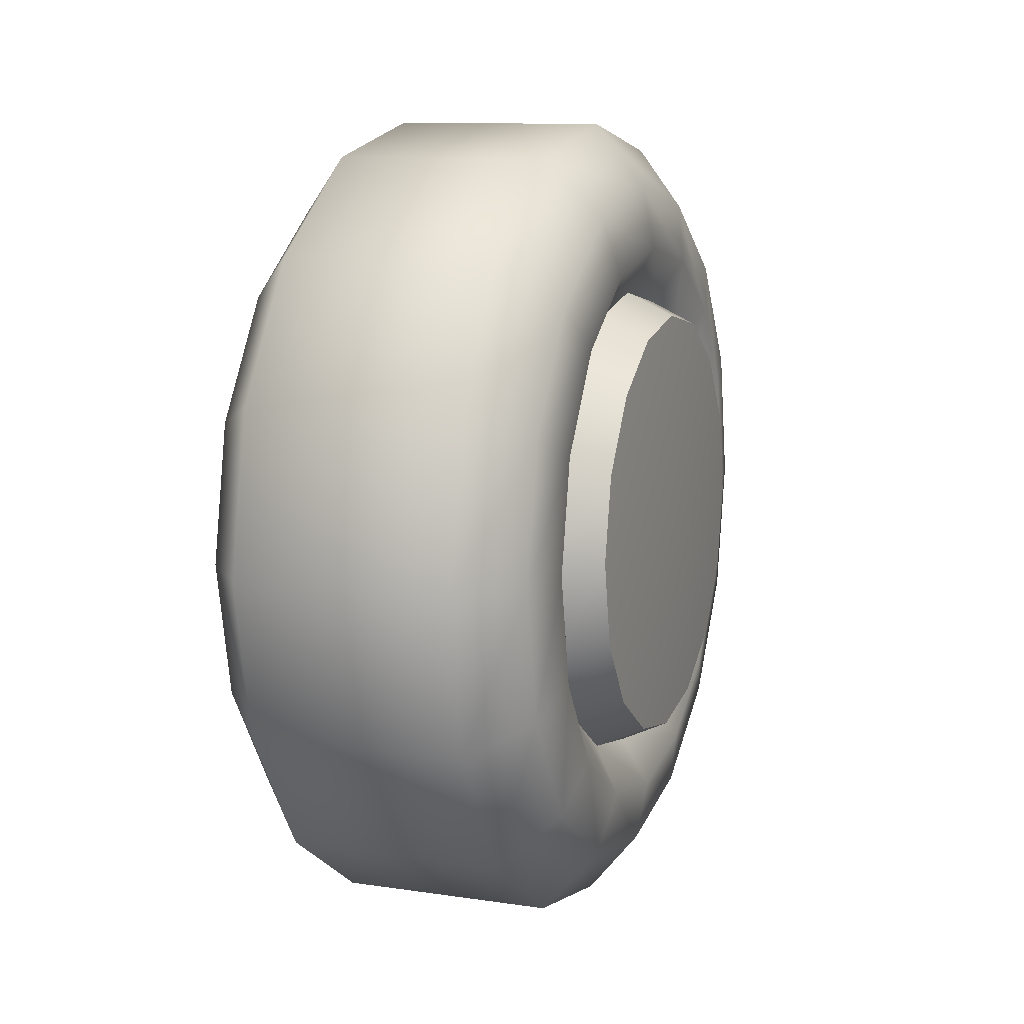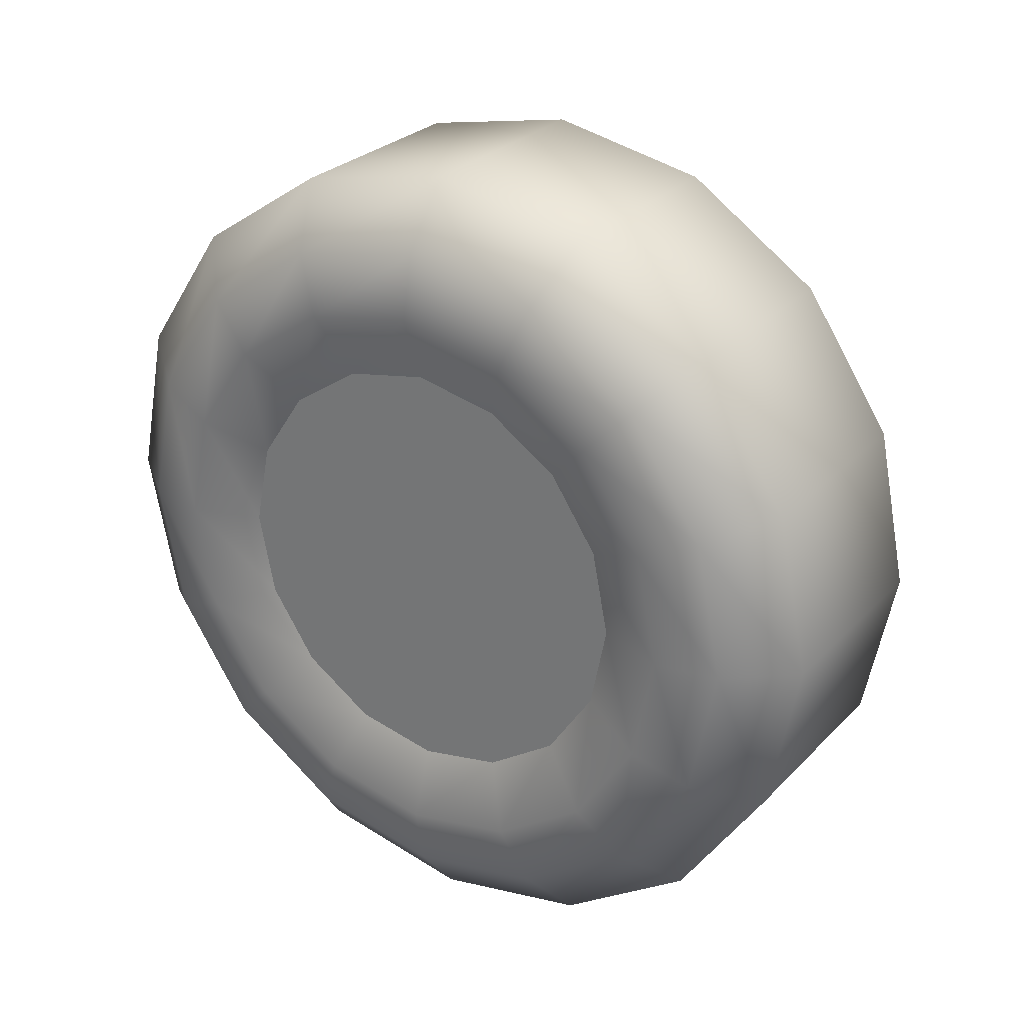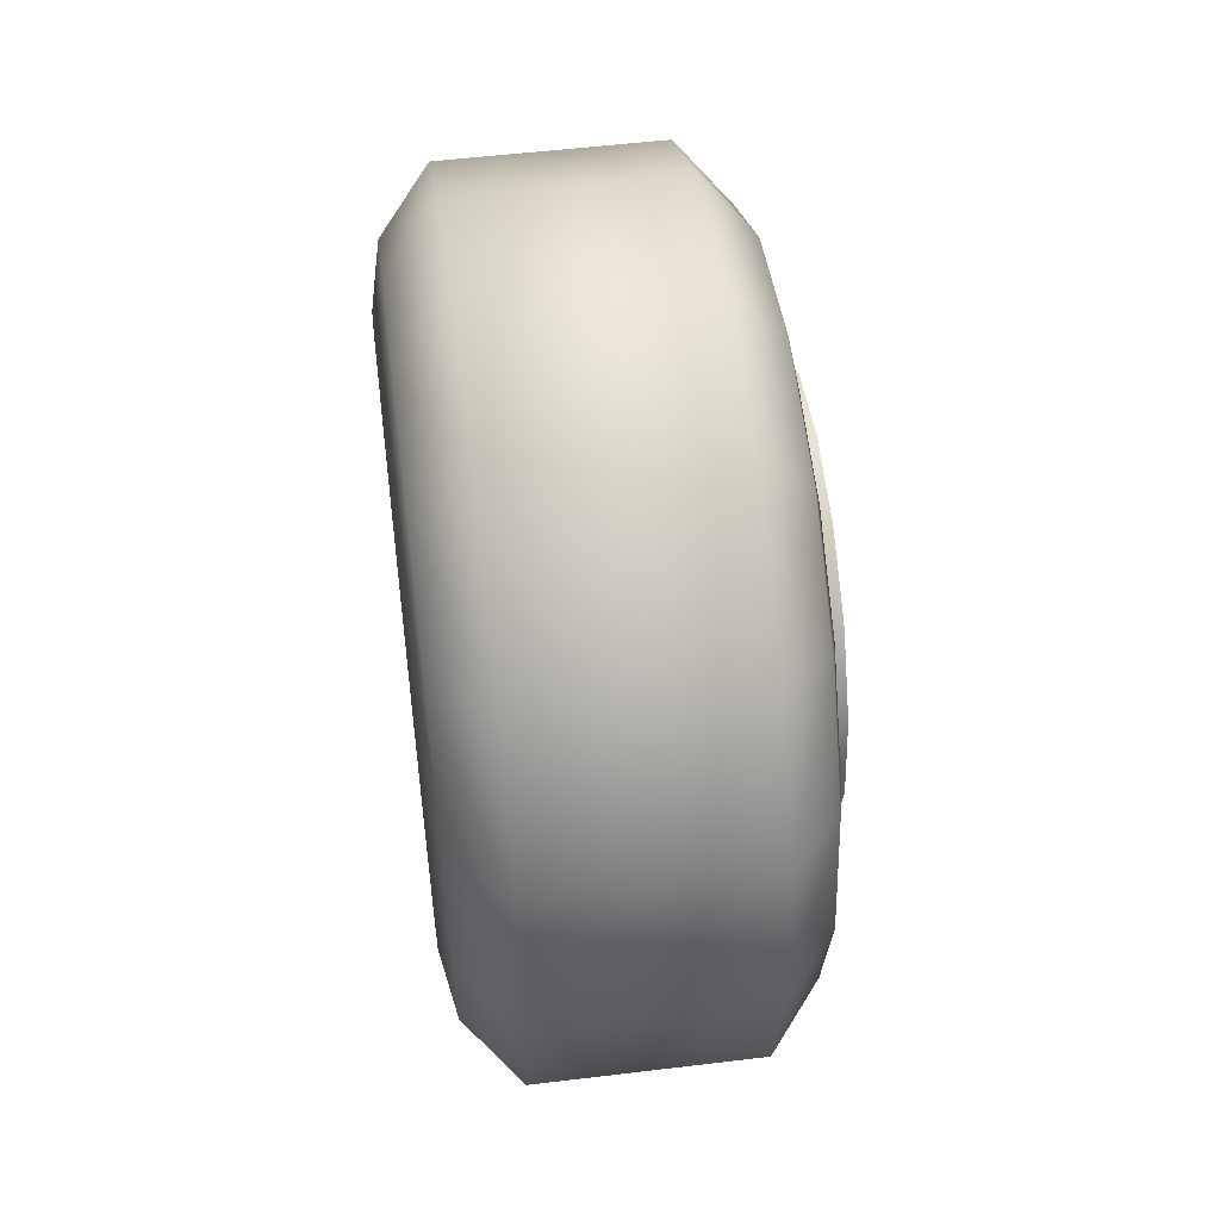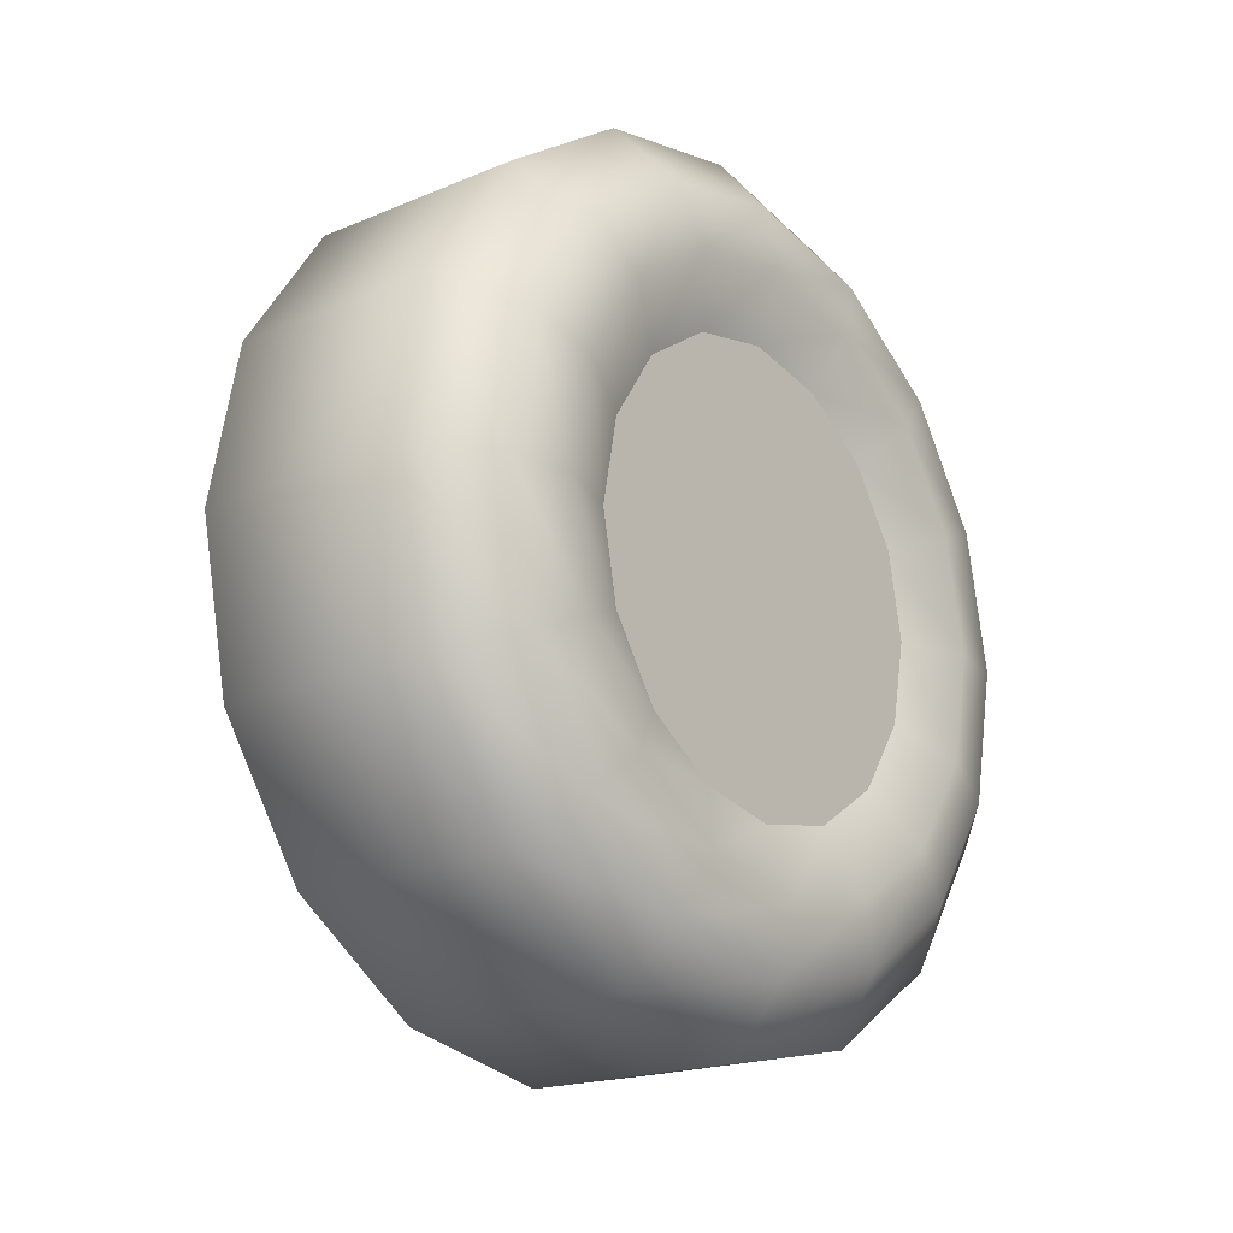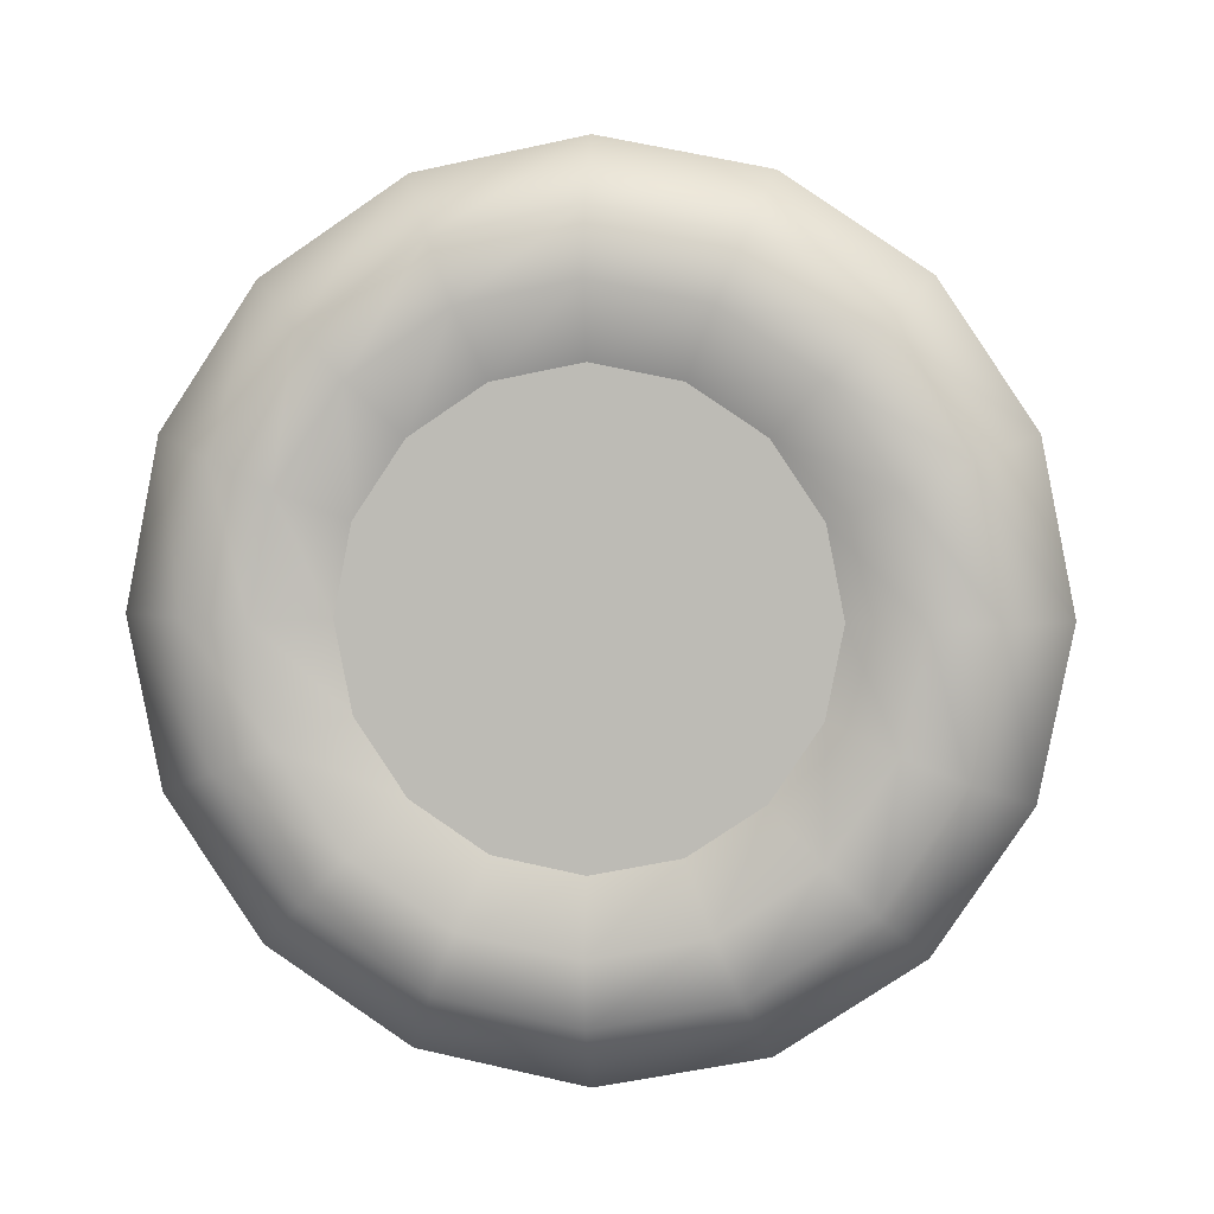
<metadata>
{"format":"obj","ext":"obj","renderer":"f3d","projection":"perspective","resolution":1024,"background":"white","views":[{"elev":10.9,"azim":-159.7,"up":"+Y"},{"elev":27.6,"azim":123.8,"up":"+Y"},{"elev":53.9,"azim":172.7,"up":"+Y"},{"elev":-19.1,"azim":38.6,"up":"+Z"},{"elev":4.2,"azim":96.2,"up":"+Z"}]}
</metadata>
<code>
g Car_047_lunzi_FR
v -0.02979 0.1809 1.6e-08
v -0.02979 0.1672 0.06924
v -0.05225 0.1416 0.05867
v -0.05225 0.1533 1.15e-08
v -0.05225 0.1084 0.1084
v -0.02979 0.1279 0.1279
v -0.05225 0.05867 0.1416
v -0.02979 0.06924 0.1672
v -0.05225 1.368e-07 0.1533
v -0.02979 1.323e-07 0.1809
v -0.05225 -0.05867 0.1416
v -0.02979 -0.06924 0.1672
v -0.05225 -0.1084 0.1084
v -0.02979 -0.1279 0.1279
v -0.05225 -0.1416 0.05867
v -0.02979 -0.1672 0.06924
v -0.05225 -0.1533 -1.15e-08
v -0.02979 -0.1809 -1.6e-08
v -0.05749 -0.1259 -2.052e-08
v -0.05749 -0.1164 0.04819
v -0.05749 0.04819 0.1164
v -0.05749 1.412e-07 0.1259
v -0.05749 -0.04819 0.1164
v -0.05749 -0.08905 0.08905
v -0.05749 0.08905 0.08905
v -0.05749 0.1164 0.04819
v -0.05749 0.1259 7.037e-09
v -0.02979 0.1672 -0.06924
v -0.02979 0.1809 1.6e-08
v -0.05225 0.1533 1.15e-08
v -0.05225 0.1416 -0.05867
v -0.02979 0.1279 -0.1279
v -0.05225 0.1084 -0.1084
v -0.02979 0.06924 -0.1672
v -0.05225 0.05867 -0.1416
v -0.02979 1.912e-07 -0.1809
v -0.05225 1.867e-07 -0.1533
v -0.02979 -0.06924 -0.1672
v -0.05225 -0.05867 -0.1416
v -0.02979 -0.1279 -0.1279
v -0.05225 -0.1084 -0.1084
v -0.02979 -0.1672 -0.06924
v -0.05225 -0.1416 -0.05867
v -0.02979 -0.1809 -1.6e-08
v -0.05225 -0.1533 -1.15e-08
v -0.05749 0.1164 -0.04819
v -0.05749 0.08905 -0.08905
v -0.05749 -0.1164 -0.04819
v -0.05749 -0.1259 -2.052e-08
v -0.05749 -0.08905 -0.08905
v -0.05749 -0.04819 -0.1164
v -0.05749 1.823e-07 -0.1259
v -0.05749 0.04819 -0.1164
v -0.05749 0.1259 7.037e-09
v -0.05749 1.412e-07 0.1259
v -0.05749 -0.04819 0.1164
v -0.04535 -0.04036 0.09743
v -0.04535 1.471e-07 0.1055
v -0.04535 -0.07457 0.07457
v -0.05749 -0.08905 0.08905
v -0.04535 -0.09743 0.04036
v -0.05749 -0.1164 0.04819
v -0.04535 -0.1055 -1.735e-08
v -0.05749 -0.1259 -2.052e-08
v -0.05749 0.04819 0.1164
v -0.04535 0.04036 0.09743
v -0.05749 0.08905 0.08905
v -0.04535 0.07457 0.07457
v -0.05749 0.1164 0.04819
v -0.04535 0.09743 0.04036
v -0.05749 0.1259 7.037e-09
v -0.04535 0.1055 2.188e-09
v -0.05749 1.823e-07 -0.1259
v -0.05749 0.04819 -0.1164
v -0.04535 0.04036 -0.09743
v -0.04535 1.815e-07 -0.1055
v -0.04535 0.07457 -0.07457
v -0.05749 0.08905 -0.08905
v -0.04535 0.09743 -0.04036
v -0.05749 0.1164 -0.04819
v -0.04535 0.1055 2.188e-09
v -0.05749 0.1259 7.037e-09
v -0.05749 -0.04819 -0.1164
v -0.04535 -0.04036 -0.09743
v -0.05749 -0.08905 -0.08905
v -0.04535 -0.07457 -0.07457
v -0.05749 -0.1164 -0.04819
v -0.04535 -0.09743 -0.04036
v -0.05749 -0.1259 -2.052e-08
v -0.04535 -0.1055 -1.735e-08
v -0.04535 -0.09743 -0.04036
v -0.04535 -0.07457 -0.07457
v -0.06635 -0.06762 -0.06762
v -0.06635 -0.08835 -0.0366
v -0.06635 -0.0366 -0.08835
v -0.04535 -0.04036 -0.09743
v -0.06635 2.392e-07 -0.09563
v -0.04535 1.815e-07 -0.1055
v -0.06635 0.0366 -0.08835
v -0.04535 0.04036 -0.09743
v -0.06635 0.06762 -0.06762
v -0.04535 0.07457 -0.07457
v -0.06635 0.08835 -0.0366
v -0.04535 0.09743 -0.04036
v -0.06635 0.09563 5.866e-10
v -0.04535 0.1055 2.188e-09
v -0.04535 -0.1055 -1.735e-08
v -0.06635 -0.09563 -9.167e-10
v -0.04535 0.07457 0.07457
v -0.04535 0.04036 0.09743
v -0.06635 0.0366 0.08835
v -0.06635 0.06762 0.06762
v -0.06635 2.08e-07 0.09563
v -0.04535 1.471e-07 0.1055
v -0.06635 -0.0366 0.08835
v -0.04535 -0.04036 0.09743
v -0.06635 -0.06762 0.06762
v -0.04535 -0.07457 0.07457
v -0.06635 -0.08835 0.0366
v -0.04535 -0.09743 0.04036
v -0.06635 -0.09563 -9.167e-10
v -0.04535 -0.1055 -1.735e-08
v -0.04535 0.09743 0.04036
v -0.06635 0.08835 0.0366
v -0.04535 0.1055 2.188e-09
v -0.06635 0.09563 5.866e-10
v -0.07064 -1.365e-08 -1.499e-08
v -0.06635 -0.09563 -9.167e-10
v -0.06635 -0.08835 -0.0366
v -0.06635 -0.06762 -0.06762
v -0.06635 -0.0366 -0.08835
v -0.06635 2.392e-07 -0.09563
v -0.06635 0.0366 -0.08835
v -0.06635 0.06762 -0.06762
v -0.06635 0.08835 -0.0366
v -0.06635 0.09563 5.866e-10
v -0.07064 -1.365e-08 -1.499e-08
v -0.06635 0.06762 0.06762
v -0.06635 0.0366 0.08835
v -0.06635 0.08835 0.0366
v -0.06635 2.08e-07 0.09563
v -0.06635 -0.0366 0.08835
v -0.06635 -0.06762 0.06762
v -0.06635 -0.08835 0.0366
v -0.06635 -0.09563 -9.167e-10
v -0.06635 0.09563 5.866e-10
v -0.02979 0.1672 0.06924
v -0.02979 0.1809 1.6e-08
v 0.06451 0.1809 1.6e-08
v 0.06451 0.1672 0.06924
v 0.06451 0.1672 -0.06924
v -0.02979 0.1672 -0.06924
v -0.02979 0.1279 0.1279
v 0.06451 0.1279 0.1279
v -0.02979 0.06924 0.1672
v 0.06451 0.06924 0.1672
v -0.02979 1.323e-07 0.1809
v 0.06451 1.323e-07 0.1809
v -0.02979 -0.06924 0.1672
v 0.06451 -0.06924 0.1672
v -0.02979 -0.1279 0.1279
v 0.06451 -0.1279 0.1279
v -0.02979 -0.1672 0.06924
v 0.06451 -0.1672 0.06924
v 0.06451 0.1279 -0.1279
v -0.02979 0.1279 -0.1279
v 0.06451 0.06924 -0.1672
v -0.02979 0.06924 -0.1672
v 0.06451 1.912e-07 -0.1809
v -0.02979 1.912e-07 -0.1809
v 0.06451 -0.06924 -0.1672
v -0.02979 -0.06924 -0.1672
v 0.06451 -0.1279 -0.1279
v -0.02979 -0.1279 -0.1279
v 0.06451 -0.1672 -0.06924
v -0.02979 -0.1672 -0.06924
v 0.06451 -0.1809 -1.6e-08
v -0.02979 -0.1809 -1.6e-08
v 0.06451 0.1809 1.6e-08
v 0.08697 0.1533 1.15e-08
v 0.08697 0.1416 0.05867
v 0.06451 0.1672 0.06924
v 0.08697 0.1084 0.1084
v 0.06451 0.1279 0.1279
v 0.08697 0.05867 0.1416
v 0.06451 0.06924 0.1672
v 0.08697 1.368e-07 0.1533
v 0.06451 1.323e-07 0.1809
v 0.08697 -0.05867 0.1416
v 0.06451 -0.06924 0.1672
v 0.08697 -0.1084 0.1084
v 0.06451 -0.1279 0.1279
v 0.08697 -0.1416 0.05867
v 0.06451 -0.1672 0.06924
v 0.08697 -0.1533 -1.15e-08
v 0.06451 -0.1809 -1.6e-08
v 0.09221 -0.1259 -2.052e-08
v 0.09221 -0.1164 0.04819
v 0.09221 0.04819 0.1164
v 0.09221 1.412e-07 0.1259
v 0.09221 -0.04819 0.1164
v 0.09221 -0.08905 0.08905
v 0.09221 0.08905 0.08905
v 0.09221 0.1164 0.04819
v 0.09221 0.1259 7.037e-09
v 0.06451 0.1672 -0.06924
v 0.08697 0.1416 -0.05867
v 0.08697 0.1533 1.15e-08
v 0.06451 0.1809 1.6e-08
v 0.06451 0.1279 -0.1279
v 0.08697 0.1084 -0.1084
v 0.06451 0.06924 -0.1672
v 0.08697 0.05867 -0.1416
v 0.06451 1.912e-07 -0.1809
v 0.08697 1.867e-07 -0.1533
v 0.06451 -0.06924 -0.1672
v 0.08697 -0.05867 -0.1416
v 0.06451 -0.1279 -0.1279
v 0.08697 -0.1084 -0.1084
v 0.06451 -0.1672 -0.06924
v 0.08697 -0.1416 -0.05867
v 0.06451 -0.1809 -1.6e-08
v 0.08697 -0.1533 -1.15e-08
v 0.09221 -0.1164 -0.04819
v 0.09221 -0.1259 -2.052e-08
v 0.09221 -0.08905 -0.08905
v 0.09221 -0.04819 -0.1164
v 0.09221 1.823e-07 -0.1259
v 0.09221 0.04819 -0.1164
v 0.09221 0.08905 -0.08905
v 0.09221 0.1164 -0.04819
v 0.09221 0.1259 7.037e-09
v 0.09221 1.412e-07 0.1259
v 0.08146 1.461e-07 0.09587
v 0.08146 -0.03669 0.08858
v 0.09221 -0.04819 0.1164
v 0.08146 -0.06779 0.06779
v 0.09221 -0.08905 0.08905
v 0.08146 -0.08858 0.03669
v 0.09221 -0.1164 0.04819
v 0.08146 -0.09587 -1.562e-08
v 0.09221 -0.1259 -2.052e-08
v 0.09221 0.04819 0.1164
v 0.08146 0.03669 0.08858
v 0.09221 0.08905 0.08905
v 0.08146 0.06779 0.06779
v 0.09221 0.1164 0.04819
v 0.08146 0.08858 0.03669
v 0.09221 0.1259 7.037e-09
v 0.08146 0.09587 2.139e-09
v 0.09221 1.823e-07 -0.1259
v 0.08146 1.774e-07 -0.09587
v 0.08146 0.03669 -0.08858
v 0.09221 0.04819 -0.1164
v 0.08146 0.06779 -0.06779
v 0.09221 0.08905 -0.08905
v 0.08146 0.08858 -0.03669
v 0.09221 0.1164 -0.04819
v 0.08146 0.09587 2.139e-09
v 0.09221 0.1259 7.037e-09
v 0.09221 -0.04819 -0.1164
v 0.08146 -0.03669 -0.08858
v 0.09221 -0.08905 -0.08905
v 0.08146 -0.06779 -0.06779
v 0.09221 -0.1164 -0.04819
v 0.08146 -0.08858 -0.03669
v 0.09221 -0.1259 -2.052e-08
v 0.08146 -0.09587 -1.562e-08
v 0.08146 -0.08858 -0.03669
v 0.08146 -0.09587 -1.562e-08
v 0.08146 -0.08858 0.03669
v 0.08146 -0.06779 0.06779
v 0.08146 -0.06779 -0.06779
v 0.08146 -0.03669 0.08858
v 0.08146 -0.03669 -0.08858
v 0.08146 1.461e-07 0.09587
v 0.08146 1.774e-07 -0.09587
v 0.08146 0.03669 0.08858
v 0.08146 0.03669 -0.08858
v 0.08146 0.06779 0.06779
v 0.08146 0.06779 -0.06779
v 0.08146 0.08858 0.03669
v 0.08146 0.08858 -0.03669
v 0.08146 0.09587 2.139e-09
g Car_047_lunzi_FR_0
f 3 2 1
f 4 3 1
f 3 5 2
f 5 6 2
f 5 7 6
f 7 8 6
f 7 9 8
f 9 10 8
f 9 11 10
f 11 12 10
f 11 13 12
f 13 14 12
f 13 15 14
f 15 16 14
f 15 17 16
f 17 18 16
f 19 17 15
f 20 19 15
f 20 15 13
f 21 7 5
f 22 9 7
f 21 22 7
f 23 11 9
f 22 23 9
f 24 13 11
f 23 24 11
f 24 20 13
f 25 21 5
f 25 5 3
f 26 25 3
f 26 3 4
f 27 26 4
f 30 29 28
f 31 30 28
f 31 28 32
f 33 31 32
f 33 32 34
f 35 33 34
f 35 34 36
f 37 35 36
f 37 36 38
f 39 37 38
f 39 38 40
f 41 39 40
f 41 40 42
f 43 41 42
f 43 42 44
f 45 43 44
f 46 31 33
f 47 46 33
f 47 33 35
f 48 43 45
f 49 48 45
f 50 41 43
f 48 50 43
f 51 39 41
f 50 51 41
f 52 37 39
f 51 52 39
f 52 53 37
f 53 47 35
f 53 35 37
f 46 54 31
f 54 30 31
f 57 56 55
f 58 57 55
f 57 59 56
f 59 60 56
f 59 61 60
f 61 62 60
f 61 63 62
f 63 64 62
f 58 55 65
f 66 58 65
f 66 65 67
f 68 66 67
f 68 67 69
f 70 68 69
f 70 69 71
f 72 70 71
f 75 74 73
f 76 75 73
f 75 77 74
f 77 78 74
f 77 79 78
f 79 80 78
f 79 81 80
f 81 82 80
f 76 73 83
f 84 76 83
f 84 83 85
f 86 84 85
f 86 85 87
f 88 86 87
f 88 87 89
f 90 88 89
f 93 92 91
f 94 93 91
f 93 95 92
f 95 96 92
f 95 97 96
f 97 98 96
f 97 99 98
f 99 100 98
f 99 101 100
f 101 102 100
f 101 103 102
f 103 104 102
f 103 105 104
f 105 106 104
f 94 91 107
f 108 94 107
f 111 110 109
f 112 111 109
f 111 113 110
f 113 114 110
f 113 115 114
f 115 116 114
f 115 117 116
f 117 118 116
f 117 119 118
f 119 120 118
f 119 121 120
f 121 122 120
f 112 109 123
f 124 112 123
f 124 123 125
f 126 124 125
f 129 128 127
f 130 129 127
f 131 130 127
f 132 131 127
f 133 132 127
f 134 133 127
f 135 134 127
f 136 135 127
f 139 138 137
f 138 140 137
f 141 139 137
f 142 141 137
f 143 142 137
f 144 143 137
f 145 144 137
f 140 146 137
f 149 148 147
f 150 149 147
f 149 151 148
f 151 152 148
f 150 147 153
f 154 150 153
f 154 153 155
f 156 154 155
f 156 155 157
f 158 156 157
f 158 157 159
f 160 158 159
f 160 159 161
f 162 160 161
f 162 161 163
f 164 162 163
f 151 165 152
f 165 166 152
f 165 167 166
f 167 168 166
f 167 169 168
f 169 170 168
f 169 171 170
f 171 172 170
f 171 173 172
f 173 174 172
f 173 175 174
f 175 176 174
f 175 177 176
f 177 178 176
f 164 163 178
f 177 164 178
f 181 180 179
f 182 181 179
f 183 181 182
f 184 183 182
f 185 183 184
f 186 185 184
f 187 185 186
f 188 187 186
f 189 187 188
f 190 189 188
f 191 189 190
f 192 191 190
f 193 191 192
f 194 193 192
f 195 193 194
f 196 195 194
f 195 197 193
f 197 198 193
f 193 198 191
f 185 199 183
f 200 199 185
f 187 200 185
f 201 200 187
f 189 201 187
f 202 201 189
f 191 202 189
f 198 202 191
f 199 203 183
f 183 203 181
f 203 204 181
f 181 204 180
f 204 205 180
f 208 207 206
f 209 208 206
f 206 207 210
f 207 211 210
f 210 211 212
f 211 213 212
f 212 213 214
f 213 215 214
f 214 215 216
f 215 217 216
f 216 217 218
f 217 219 218
f 218 219 220
f 219 221 220
f 220 221 222
f 221 223 222
f 221 224 223
f 224 225 223
f 226 224 221
f 219 226 221
f 227 226 219
f 217 227 219
f 228 227 217
f 215 228 217
f 229 228 215
f 213 229 215
f 230 229 213
f 211 230 213
f 231 230 211
f 207 231 211
f 232 231 207
f 208 232 207
f 235 234 233
f 236 235 233
f 237 235 236
f 238 237 236
f 239 237 238
f 240 239 238
f 241 239 240
f 242 241 240
f 233 234 243
f 234 244 243
f 243 244 245
f 244 246 245
f 245 246 247
f 246 248 247
f 247 248 249
f 248 250 249
f 253 252 251
f 254 253 251
f 255 253 254
f 256 255 254
f 257 255 256
f 258 257 256
f 259 257 258
f 260 259 258
f 251 252 261
f 252 262 261
f 261 262 263
f 262 264 263
f 263 264 265
f 264 266 265
f 265 266 267
f 266 268 267
f 271 270 269
f 269 272 271
f 269 273 272
f 273 274 272
f 273 275 274
f 275 276 274
f 275 277 276
f 277 278 276
f 277 279 278
f 279 280 278
f 279 281 280
f 281 282 280
f 281 283 282
f 283 284 282

</code>
